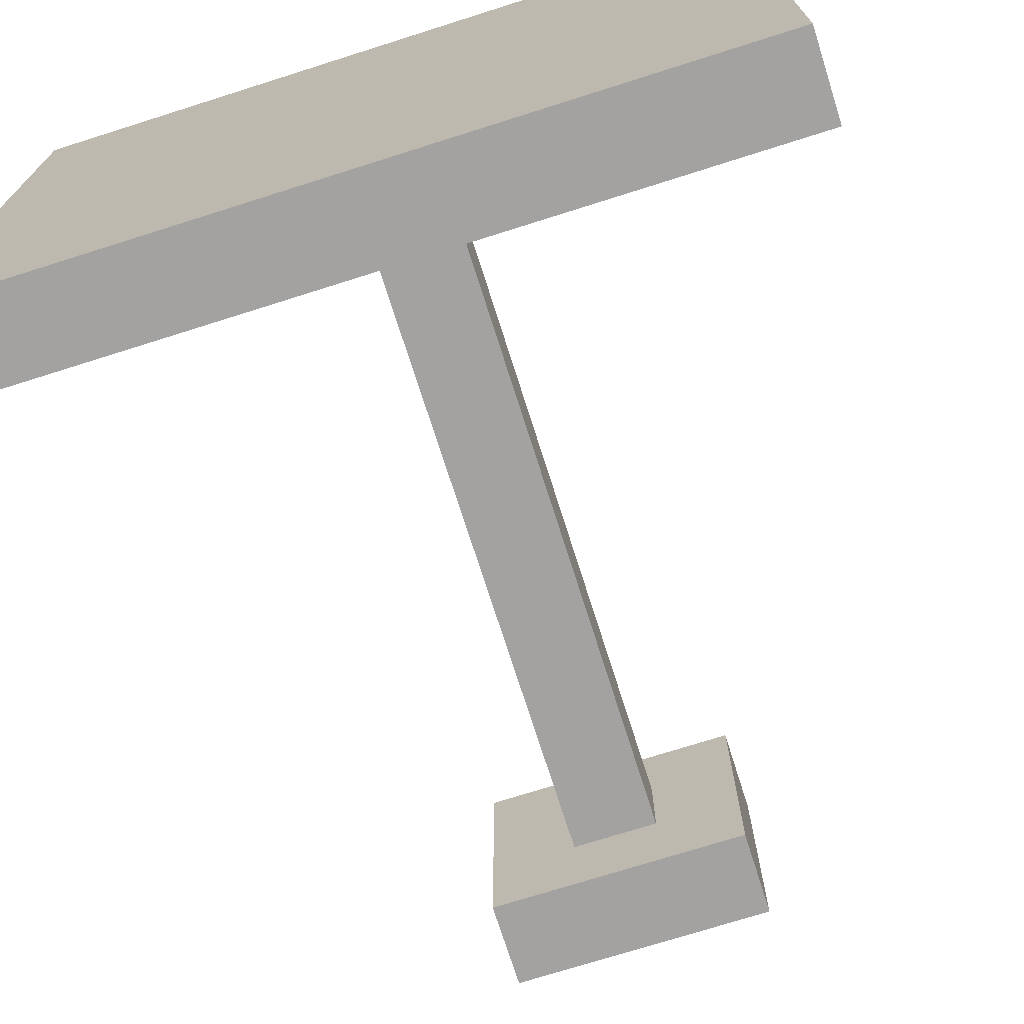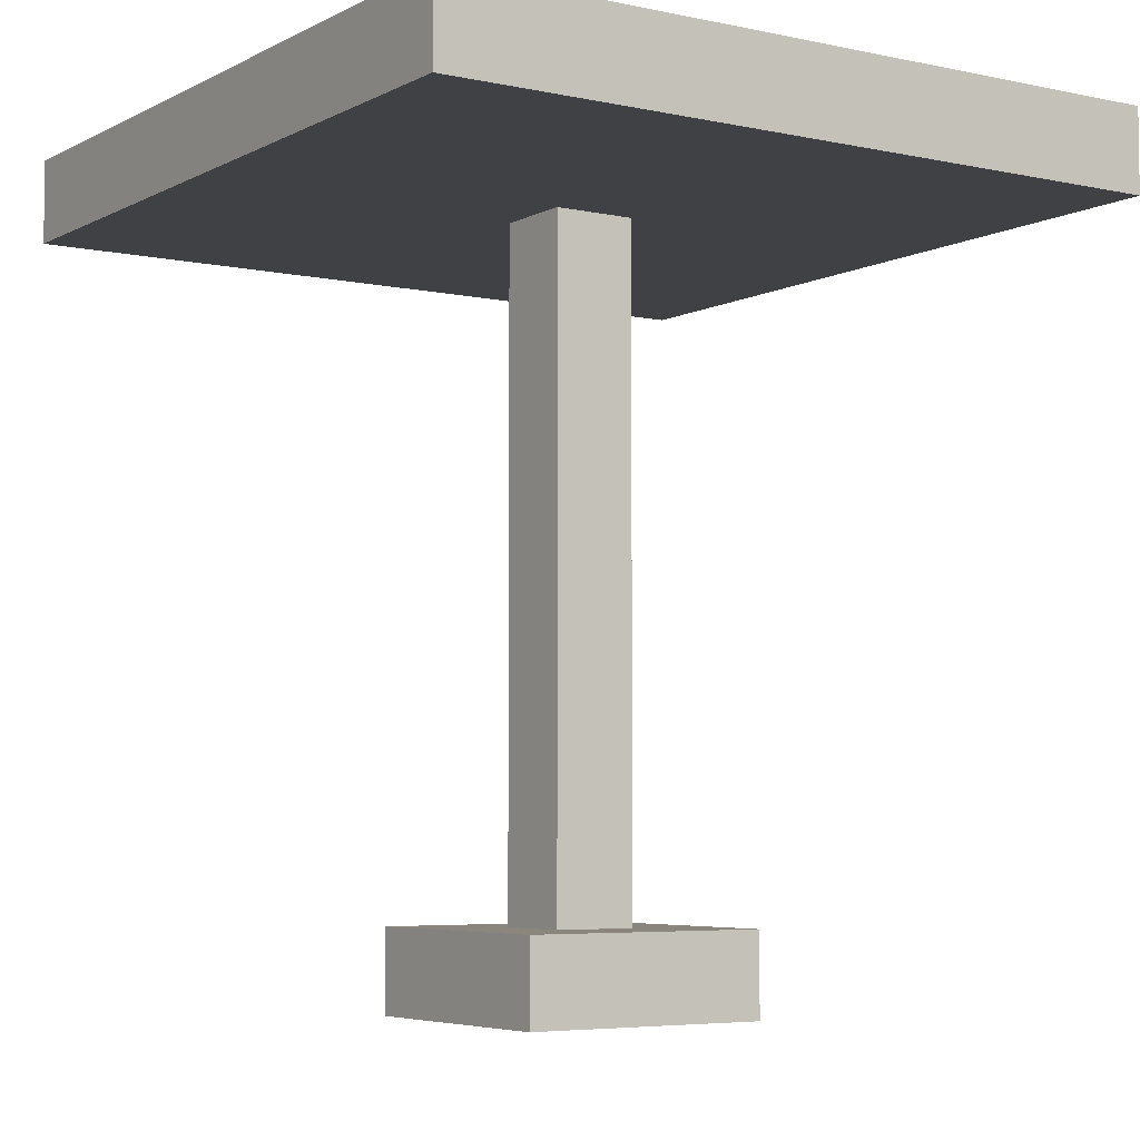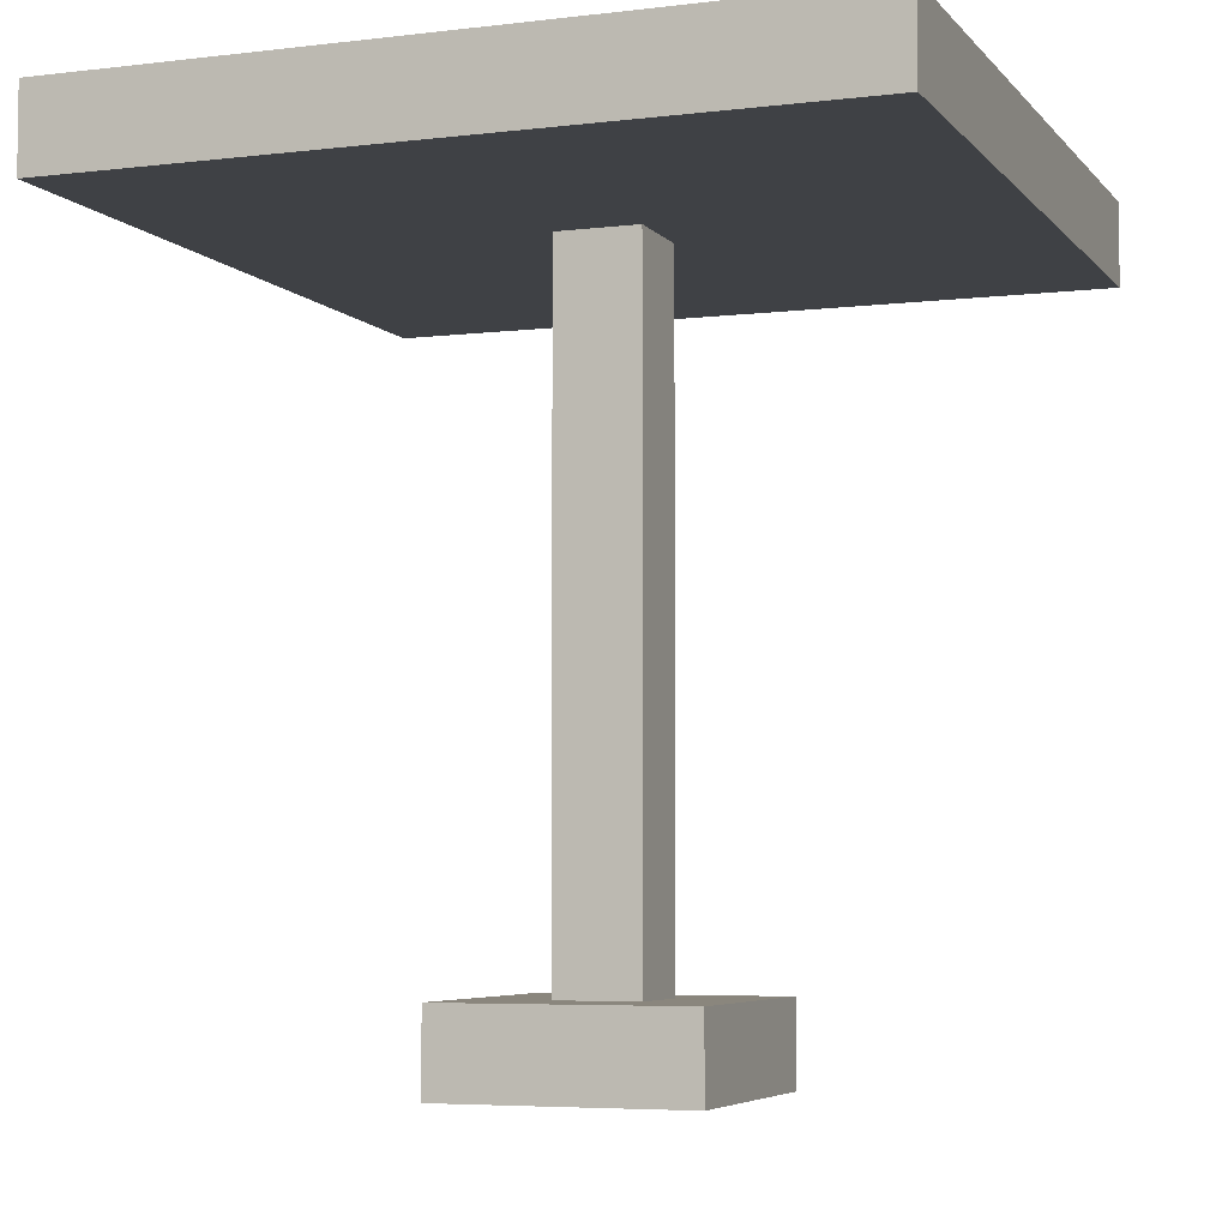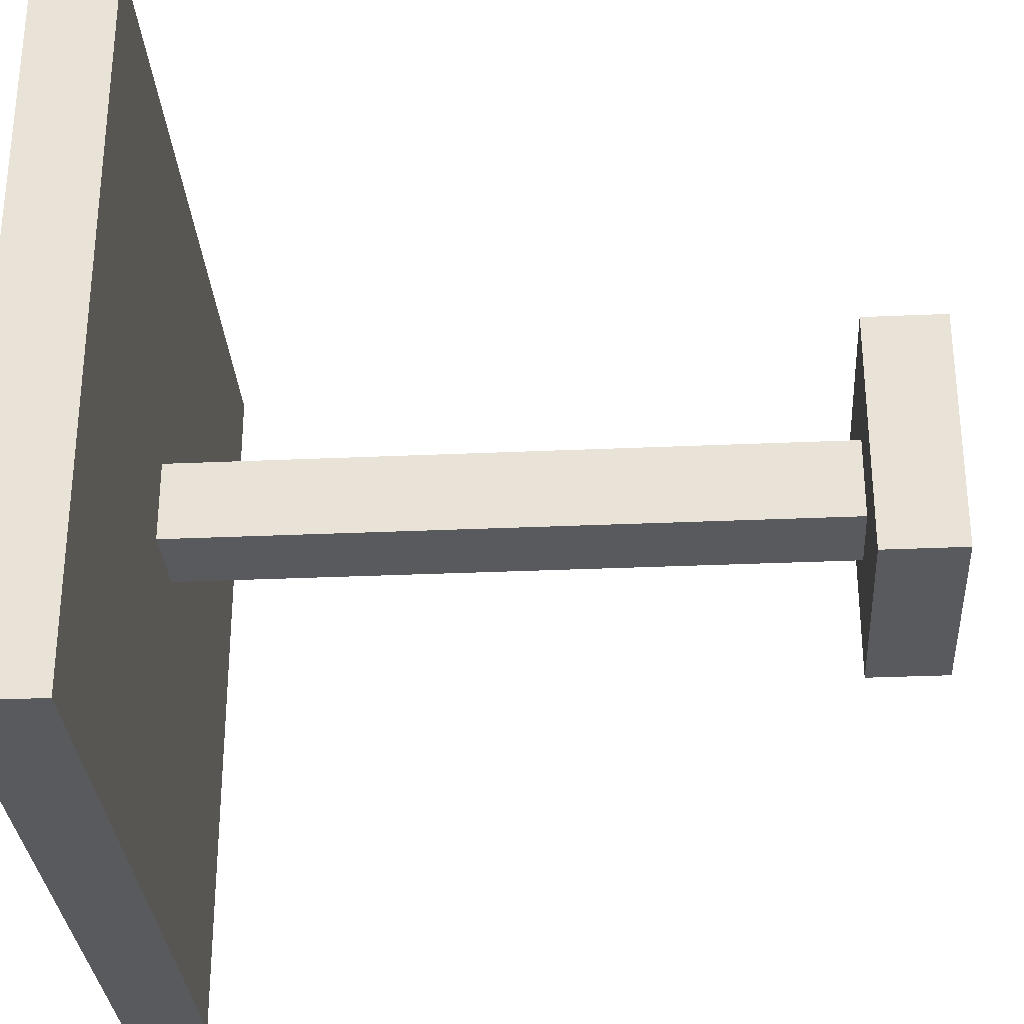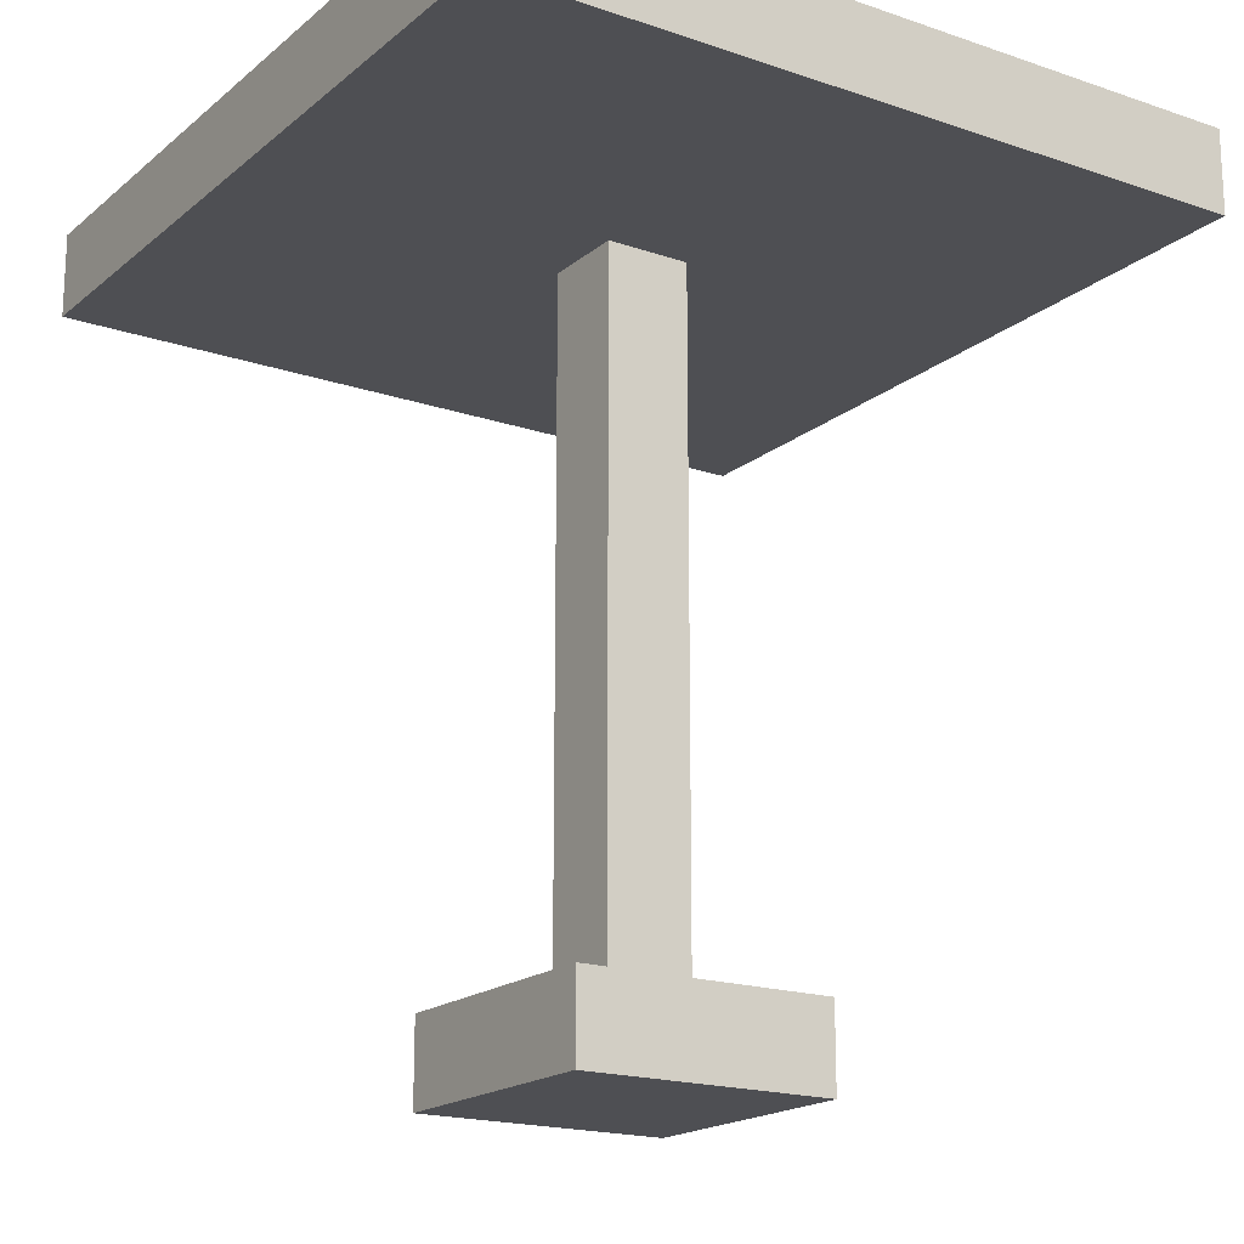
<metadata>
{"format":"obj","ext":"obj","renderer":"f3d","projection":"perspective","resolution":1024,"background":"white","views":[{"elev":-72.7,"azim":-162.4,"up":"+Z"},{"elev":-5.3,"azim":-123.6,"up":"+Y"},{"elev":-5.3,"azim":-69.4,"up":"+Y"},{"elev":-30.5,"azim":-86.3,"up":"+Z"},{"elev":-18.2,"azim":56.6,"up":"+Y"}]}
</metadata>
<code>
o
v -3.6 0.9 0.1
v -3.6 0.9 -0.1
v -3.6 0.9 -0.2
v -3.6 0.9 -0.4
v -3.6 0.9 -0.5
v -3.6 0.9 -0.8
v -3.6 1 0.1
v -3.6 1 -0.1
v -3.6 1 -0.2
v -3.6 1 -0.4
v -3.6 1 -0.5
v -3.6 1 -0.8
v -3.3 0 -0.2
v -3.3 0 -0.4
v -3.3 0 -0.5
v -3.3 0.1 -0.2
v -3.3 0.1 -0.4
v -3.3 0.1 -0.5
v -3.2 0.1 -0.3
v -3.2 0.1 -0.4
v -3.2 0.2 -0.3
v -3.2 0.2 -0.4
v -3.2 0.3 -0.3
v -3.2 0.3 -0.4
v -3.2 0.5 -0.3
v -3.2 0.5 -0.4
v -3.2 0.6 -0.3
v -3.2 0.6 -0.4
v -3.2 0.8 -0.3
v -3.2 0.8 -0.4
v -3.2 0.9 -0.3
v -3.2 0.9 -0.4
v -3.1 0.1 -0.3
v -3.1 0.1 -0.4
v -3.1 0.2 -0.3
v -3.1 0.2 -0.4
v -3.1 0.3 -0.3
v -3.1 0.3 -0.4
v -3.1 0.5 -0.3
v -3.1 0.5 -0.4
v -3.1 0.6 -0.3
v -3.1 0.6 -0.4
v -3.1 0.8 -0.3
v -3.1 0.8 -0.4
v -3.1 0.9 -0.3
v -3.1 0.9 -0.4
v -3 0 -0.2
v -3 0 -0.5
v -3 0.1 -0.2
v -3 0.1 -0.5
v -2.7 0.9 0.1
v -2.7 0.9 0
v -2.7 0.9 -0.1
v -2.7 0.9 -0.2
v -2.7 0.9 -0.5
v -2.7 0.9 -0.6
v -2.7 0.9 -0.8
v -2.7 1 0.1
v -2.7 1 0
v -2.7 1 -0.1
v -2.7 1 -0.2
v -2.7 1 -0.5
v -2.7 1 -0.6
v -2.7 1 -0.8
v -3.6 0.9 0.1
v -3.6 1 0.1
v -3.4 0.9 0.1
v -3.4 1 0.1
v -3.3 0.9 0.1
v -3.3 1 0.1
v -3.2 0.9 0.1
v -3.2 1 0.1
v -3.1 0.9 0.1
v -3.1 1 0.1
v -2.9 0.9 0.1
v -2.9 1 0.1
v -2.7 0.9 0.1
v -2.7 1 0.1
v -3.3 0 -0.2
v -3.3 0.1 -0.2
v -3.1 0 -0.2
v -3.1 0.1 -0.2
v -3 0 -0.2
v -3 0.1 -0.2
v -3.2 0.1 -0.3
v -3.2 0.2 -0.3
v -3.2 0.3 -0.3
v -3.2 0.5 -0.3
v -3.2 0.6 -0.3
v -3.2 0.8 -0.3
v -3.2 0.9 -0.3
v -3.1 0.1 -0.3
v -3.1 0.2 -0.3
v -3.1 0.3 -0.3
v -3.1 0.5 -0.3
v -3.1 0.6 -0.3
v -3.1 0.8 -0.3
v -3.1 0.9 -0.3
v -3.2 0.1 -0.4
v -3.2 0.2 -0.4
v -3.2 0.3 -0.4
v -3.2 0.5 -0.4
v -3.2 0.6 -0.4
v -3.2 0.8 -0.4
v -3.2 0.9 -0.4
v -3.1 0.1 -0.4
v -3.1 0.2 -0.4
v -3.1 0.3 -0.4
v -3.1 0.5 -0.4
v -3.1 0.6 -0.4
v -3.1 0.8 -0.4
v -3.1 0.9 -0.4
v -3.3 0 -0.5
v -3.3 0.1 -0.5
v -3 0 -0.5
v -3 0.1 -0.5
v -3.6 0.9 -0.8
v -3.6 1 -0.8
v -3.2 0.9 -0.8
v -3.2 1 -0.8
v -3.1 0.9 -0.8
v -3.1 1 -0.8
v -3 0.9 -0.8
v -3 1 -0.8
v -2.9 0.9 -0.8
v -2.9 1 -0.8
v -2.7 0.9 -0.8
v -2.7 1 -0.8
v -3.3 0 -0.2
v -3.1 0 -0.2
v -3 0 -0.2
v -3.2 0 -0.3
v -3.1 0 -0.3
v -3.3 0 -0.4
v -3.2 0 -0.4
v -3.3 0 -0.5
v -3 0 -0.5
v -3.6 0.9 0.1
v -3.4 0.9 0.1
v -3.3 0.9 0.1
v -3.2 0.9 0.1
v -3.1 0.9 0.1
v -2.9 0.9 0.1
v -2.7 0.9 0.1
v -3.5 0.9 0
v -3.4 0.9 0
v -3.3 0.9 0
v -3.2 0.9 0
v -3.1 0.9 0
v -3 0.9 0
v -2.8 0.9 0
v -2.7 0.9 0
v -3.6 0.9 -0.1
v -3.5 0.9 -0.1
v -3.4 0.9 -0.1
v -3.3 0.9 -0.1
v -3.2 0.9 -0.1
v -3 0.9 -0.1
v -2.9 0.9 -0.1
v -2.8 0.9 -0.1
v -2.7 0.9 -0.1
v -3.6 0.9 -0.2
v -3.5 0.9 -0.2
v -3.4 0.9 -0.2
v -3.2 0.9 -0.2
v -3 0.9 -0.2
v -2.9 0.9 -0.2
v -2.8 0.9 -0.2
v -2.7 0.9 -0.2
v -3.4 0.9 -0.3
v -3.3 0.9 -0.3
v -3.2 0.9 -0.3
v -3.1 0.9 -0.3
v -2.9 0.9 -0.3
v -2.8 0.9 -0.3
v -3.6 0.9 -0.4
v -3.5 0.9 -0.4
v -3.4 0.9 -0.4
v -3.2 0.9 -0.4
v -3.1 0.9 -0.4
v -3 0.9 -0.4
v -3.6 0.9 -0.5
v -3.5 0.9 -0.5
v -3.3 0.9 -0.5
v -3.2 0.9 -0.5
v -3.1 0.9 -0.5
v -2.9 0.9 -0.5
v -2.8 0.9 -0.5
v -2.7 0.9 -0.5
v -3.5 0.9 -0.6
v -3.4 0.9 -0.6
v -3.3 0.9 -0.6
v -3.2 0.9 -0.6
v -3 0.9 -0.6
v -2.9 0.9 -0.6
v -2.8 0.9 -0.6
v -2.7 0.9 -0.6
v -3.5 0.9 -0.7
v -3.3 0.9 -0.7
v -3.2 0.9 -0.7
v -3.1 0.9 -0.7
v -3 0.9 -0.7
v -2.9 0.9 -0.7
v -2.8 0.9 -0.7
v -3.6 0.9 -0.8
v -3.2 0.9 -0.8
v -3.1 0.9 -0.8
v -3 0.9 -0.8
v -2.9 0.9 -0.8
v -2.7 0.9 -0.8
v -3.3 0.1 -0.2
v -3.1 0.1 -0.2
v -3 0.1 -0.2
v -3.2 0.1 -0.3
v -3.1 0.1 -0.3
v -3.3 0.1 -0.4
v -3.2 0.1 -0.4
v -3.1 0.1 -0.4
v -3.3 0.1 -0.5
v -3 0.1 -0.5
v -3.6 1 0.1
v -3.4 1 0.1
v -3.3 1 0.1
v -3.2 1 0.1
v -3.1 1 0.1
v -2.9 1 0.1
v -2.7 1 0.1
v -3.5 1 0
v -3.4 1 0
v -3.3 1 0
v -3.2 1 0
v -3.1 1 0
v -3 1 0
v -2.8 1 0
v -2.7 1 0
v -3.6 1 -0.1
v -3.5 1 -0.1
v -3.4 1 -0.1
v -3.3 1 -0.1
v -3.2 1 -0.1
v -3 1 -0.1
v -2.9 1 -0.1
v -2.8 1 -0.1
v -2.7 1 -0.1
v -3.6 1 -0.2
v -3.5 1 -0.2
v -3.4 1 -0.2
v -3.2 1 -0.2
v -3 1 -0.2
v -2.9 1 -0.2
v -2.8 1 -0.2
v -2.7 1 -0.2
v -3.4 1 -0.3
v -3.3 1 -0.3
v -2.9 1 -0.3
v -2.8 1 -0.3
v -3.6 1 -0.4
v -3.5 1 -0.4
v -3.4 1 -0.4
v -3.1 1 -0.4
v -3 1 -0.4
v -3.6 1 -0.5
v -3.5 1 -0.5
v -3.3 1 -0.5
v -3.2 1 -0.5
v -3.1 1 -0.5
v -2.9 1 -0.5
v -2.8 1 -0.5
v -2.7 1 -0.5
v -3.5 1 -0.6
v -3.4 1 -0.6
v -3.3 1 -0.6
v -3.2 1 -0.6
v -3 1 -0.6
v -2.9 1 -0.6
v -2.8 1 -0.6
v -2.7 1 -0.6
v -3.5 1 -0.7
v -3.3 1 -0.7
v -3.2 1 -0.7
v -3.1 1 -0.7
v -3 1 -0.7
v -2.9 1 -0.7
v -2.8 1 -0.7
v -3.6 1 -0.8
v -3.2 1 -0.8
v -3.1 1 -0.8
v -3 1 -0.8
v -2.9 1 -0.8
v -2.7 1 -0.8
f 7 2 1
f 8 3 2
f 8 2 7
f 9 4 3
f 9 3 8
f 10 5 4
f 10 4 9
f 11 6 5
f 11 5 10
f 12 6 11
f 16 14 13
f 17 15 14
f 17 14 16
f 18 15 17
f 21 20 19
f 22 20 21
f 23 22 21
f 24 22 23
f 25 24 23
f 26 24 25
f 27 26 25
f 28 26 27
f 29 28 27
f 30 28 29
f 31 30 29
f 32 30 31
f 33 34 35
f 35 34 36
f 35 36 37
f 37 36 38
f 37 38 39
f 39 38 40
f 39 40 41
f 41 40 42
f 41 42 43
f 43 42 44
f 43 44 45
f 45 44 46
f 47 48 49
f 49 48 50
f 51 52 58
f 52 53 59
f 58 52 59
f 53 54 60
f 59 53 60
f 54 55 61
f 60 54 61
f 55 56 62
f 61 55 62
f 56 57 63
f 62 56 63
f 63 57 64
f 67 66 65
f 68 66 67
f 69 68 67
f 70 68 69
f 71 70 69
f 72 70 71
f 73 72 71
f 74 72 73
f 75 74 73
f 76 74 75
f 77 76 75
f 78 76 77
f 81 80 79
f 82 80 81
f 83 82 81
f 84 82 83
f 92 86 85
f 93 87 86
f 93 86 92
f 94 88 87
f 94 87 93
f 95 89 88
f 95 88 94
f 96 90 89
f 96 89 95
f 97 91 90
f 97 90 96
f 98 91 97
f 99 100 106
f 100 101 107
f 106 100 107
f 101 102 108
f 107 101 108
f 102 103 109
f 108 102 109
f 103 104 110
f 109 103 110
f 104 105 111
f 110 104 111
f 111 105 112
f 113 114 115
f 115 114 116
f 117 118 119
f 119 118 120
f 119 120 121
f 121 120 122
f 121 122 123
f 123 122 124
f 123 124 125
f 125 124 126
f 125 126 127
f 127 126 128
f 132 130 129
f 133 131 130
f 133 130 132
f 134 132 129
f 135 133 132
f 135 132 134
f 136 135 134
f 137 131 133
f 137 135 136
f 137 133 135
f 145 139 138
f 146 140 139
f 146 139 145
f 147 141 140
f 147 140 146
f 148 142 141
f 148 141 147
f 149 143 142
f 149 142 148
f 150 143 149
f 151 144 143
f 152 144 151
f 153 145 138
f 154 146 145
f 154 145 153
f 155 147 146
f 155 146 154
f 156 148 147
f 156 147 155
f 156 149 148
f 156 150 149
f 157 150 156
f 158 143 150
f 158 150 157
f 159 151 143
f 159 143 158
f 160 152 151
f 160 151 159
f 161 152 160
f 162 154 153
f 163 155 154
f 163 154 162
f 164 157 156
f 164 155 163
f 164 156 155
f 165 158 157
f 165 157 164
f 166 159 158
f 166 158 165
f 167 160 159
f 167 159 166
f 168 161 160
f 168 160 167
f 169 161 168
f 170 165 164
f 170 164 163
f 171 165 170
f 172 166 165
f 172 165 171
f 173 166 172
f 174 169 168
f 174 167 166
f 174 168 167
f 175 169 174
f 176 163 162
f 177 171 170
f 177 163 176
f 177 170 163
f 178 171 177
f 179 172 171
f 180 166 173
f 181 174 166
f 181 166 180
f 182 177 176
f 183 178 177
f 183 177 182
f 184 179 171
f 184 171 178
f 185 180 179
f 185 179 184
f 186 181 180
f 186 180 185
f 187 175 174
f 187 181 186
f 187 174 181
f 188 169 175
f 188 175 187
f 189 169 188
f 190 178 183
f 190 183 182
f 191 184 178
f 191 178 190
f 191 185 184
f 192 185 191
f 193 186 185
f 193 185 192
f 194 187 186
f 195 188 187
f 195 187 194
f 196 189 188
f 196 188 195
f 197 189 196
f 198 192 191
f 198 190 182
f 198 191 190
f 199 193 192
f 199 192 198
f 200 186 193
f 200 193 199
f 201 194 186
f 201 186 200
f 202 195 194
f 202 194 201
f 203 196 195
f 203 195 202
f 204 197 196
f 204 196 203
f 205 199 198
f 205 200 199
f 205 198 182
f 206 201 200
f 206 200 205
f 207 202 201
f 207 201 206
f 208 203 202
f 208 202 207
f 209 204 203
f 209 203 208
f 210 197 204
f 210 204 209
f 211 212 214
f 212 213 215
f 214 212 215
f 211 214 216
f 216 214 217
f 215 213 218
f 216 217 219
f 217 218 219
f 218 213 220
f 219 218 220
f 221 222 228
f 222 223 229
f 228 222 229
f 223 224 230
f 229 223 230
f 224 225 231
f 230 224 231
f 225 226 232
f 231 225 232
f 232 226 233
f 226 227 234
f 234 227 235
f 221 228 236
f 228 229 237
f 236 228 237
f 229 230 238
f 237 229 238
f 230 231 239
f 238 230 239
f 231 232 239
f 232 233 239
f 239 233 240
f 233 226 241
f 240 233 241
f 226 234 242
f 241 226 242
f 234 235 243
f 242 234 243
f 243 235 244
f 236 237 245
f 237 238 246
f 245 237 246
f 239 240 247
f 246 238 247
f 238 239 247
f 240 241 248
f 247 240 248
f 241 242 249
f 248 241 249
f 242 243 250
f 249 242 250
f 243 244 251
f 250 243 251
f 251 244 252
f 247 248 253
f 246 247 253
f 253 248 254
f 251 252 255
f 249 250 255
f 250 251 255
f 255 252 256
f 245 246 257
f 253 254 258
f 257 246 258
f 246 253 258
f 258 254 259
f 248 249 260
f 249 255 261
f 260 249 261
f 257 258 262
f 258 259 263
f 262 258 263
f 254 248 264
f 259 254 264
f 248 260 265
f 264 248 265
f 260 261 266
f 265 260 266
f 255 256 267
f 266 261 267
f 261 255 267
f 256 252 268
f 267 256 268
f 268 252 269
f 263 259 270
f 262 263 270
f 259 264 271
f 270 259 271
f 264 265 271
f 271 265 272
f 265 266 273
f 272 265 273
f 266 267 274
f 267 268 275
f 274 267 275
f 268 269 276
f 275 268 276
f 276 269 277
f 271 272 278
f 262 270 278
f 270 271 278
f 272 273 279
f 278 272 279
f 273 266 280
f 279 273 280
f 266 274 281
f 280 266 281
f 274 275 282
f 281 274 282
f 275 276 283
f 282 275 283
f 276 277 284
f 283 276 284
f 278 279 285
f 279 280 285
f 262 278 285
f 280 281 286
f 285 280 286
f 281 282 287
f 286 281 287
f 282 283 288
f 287 282 288
f 283 284 289
f 288 283 289
f 284 277 290
f 289 284 290

</code>
